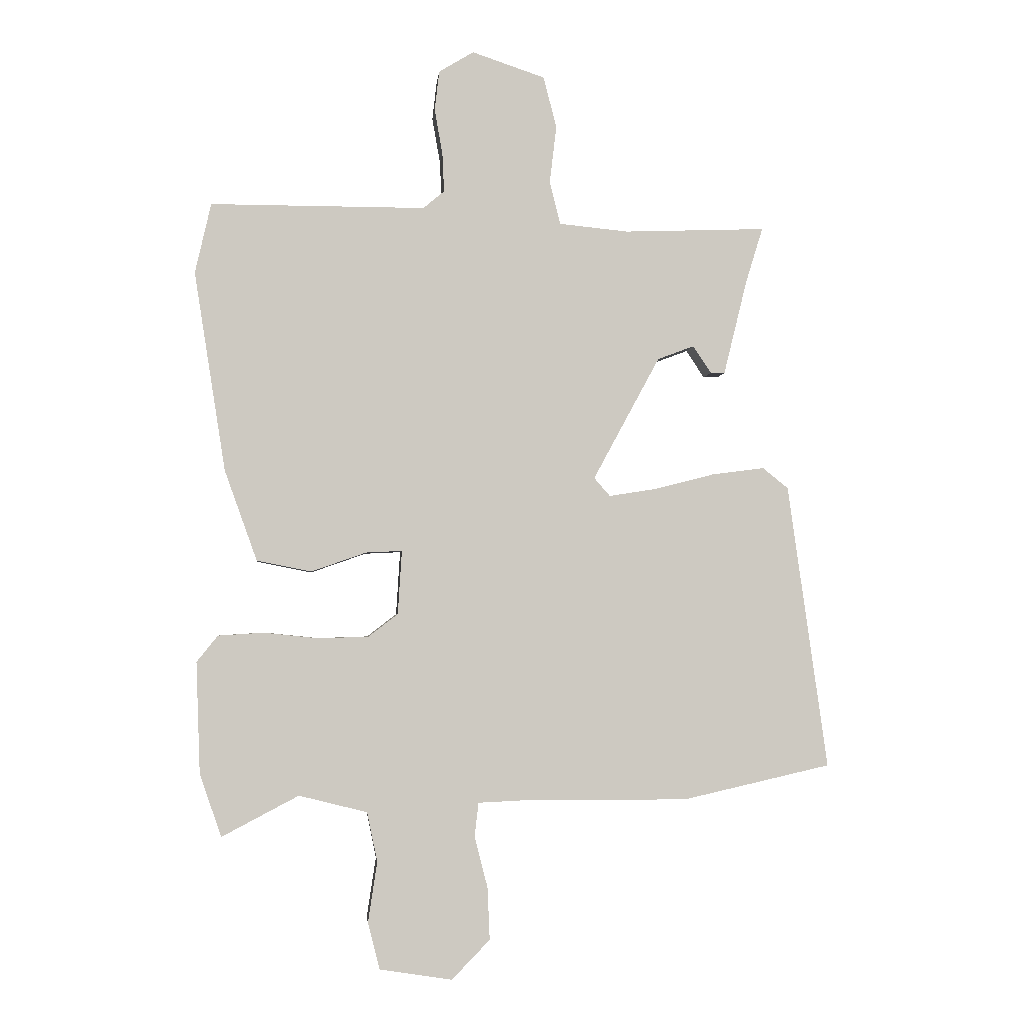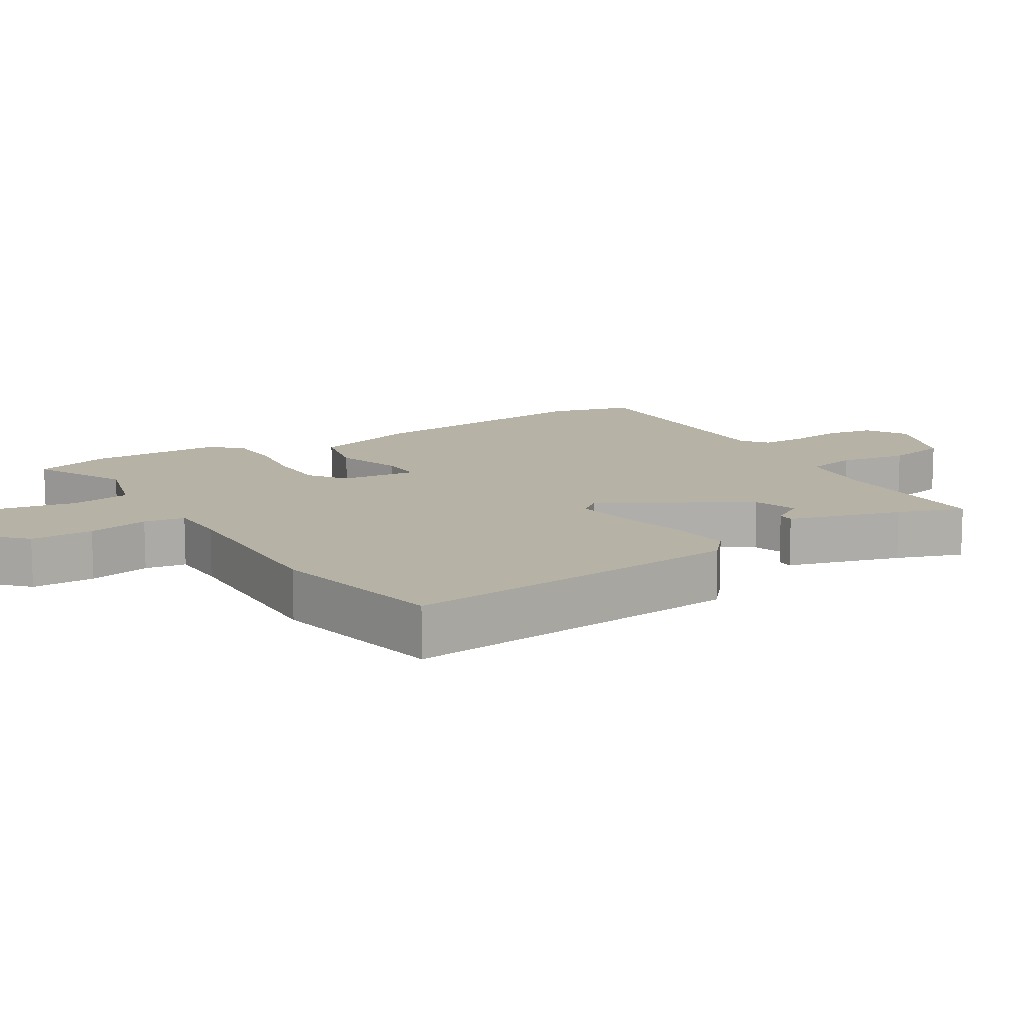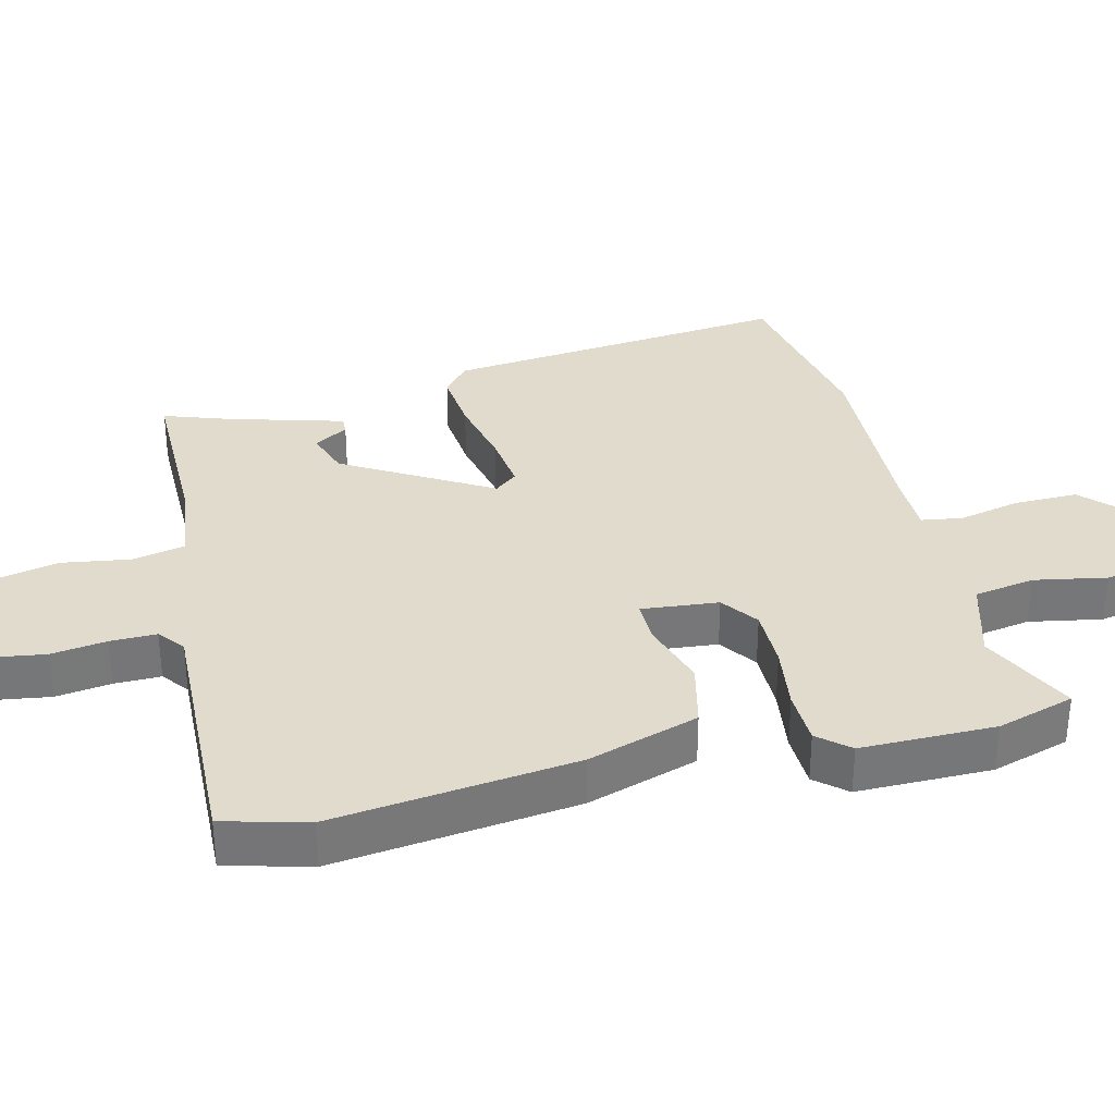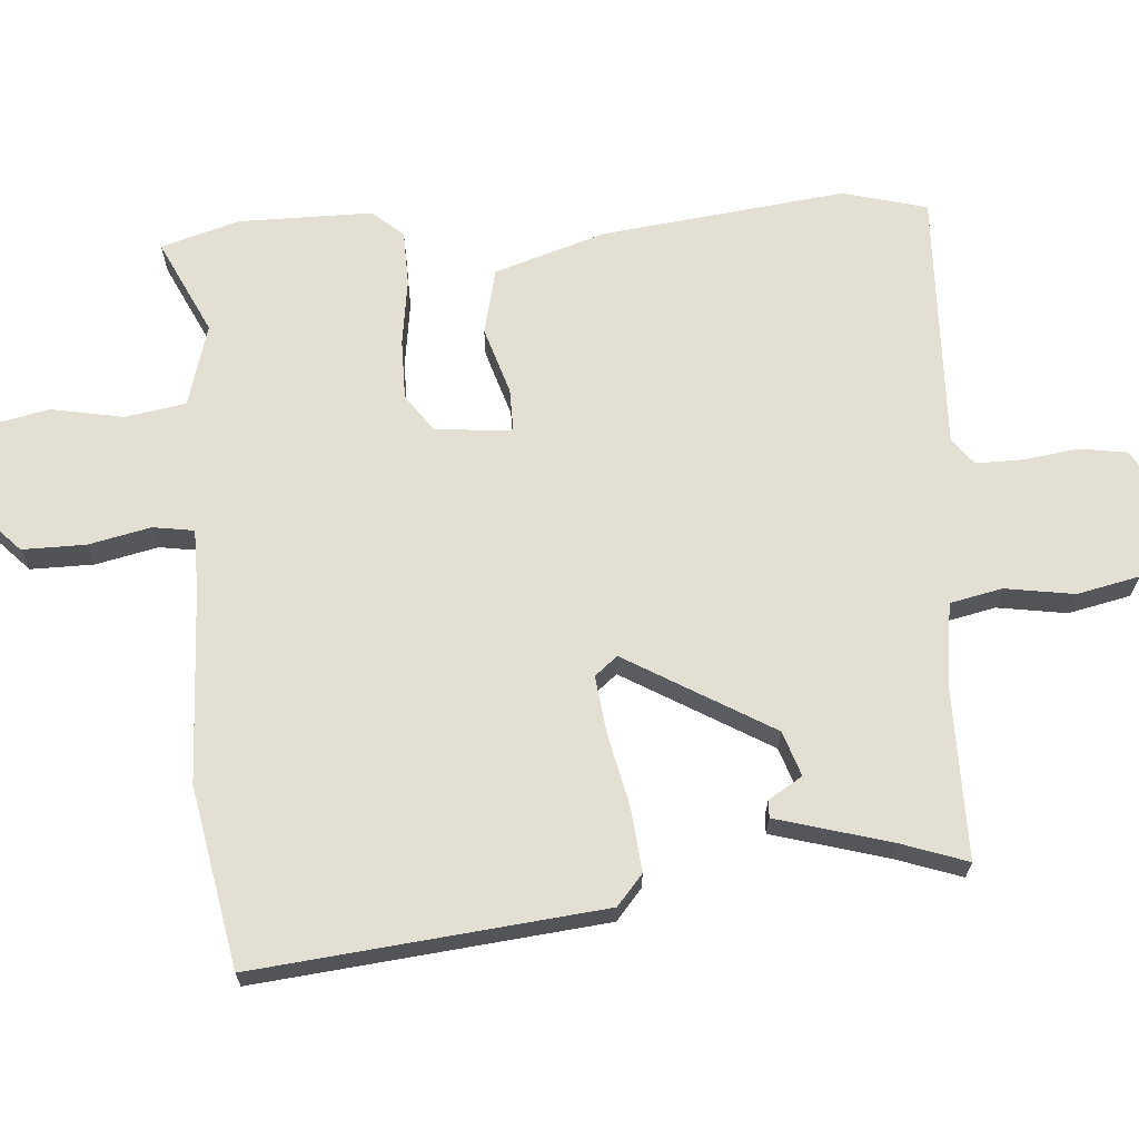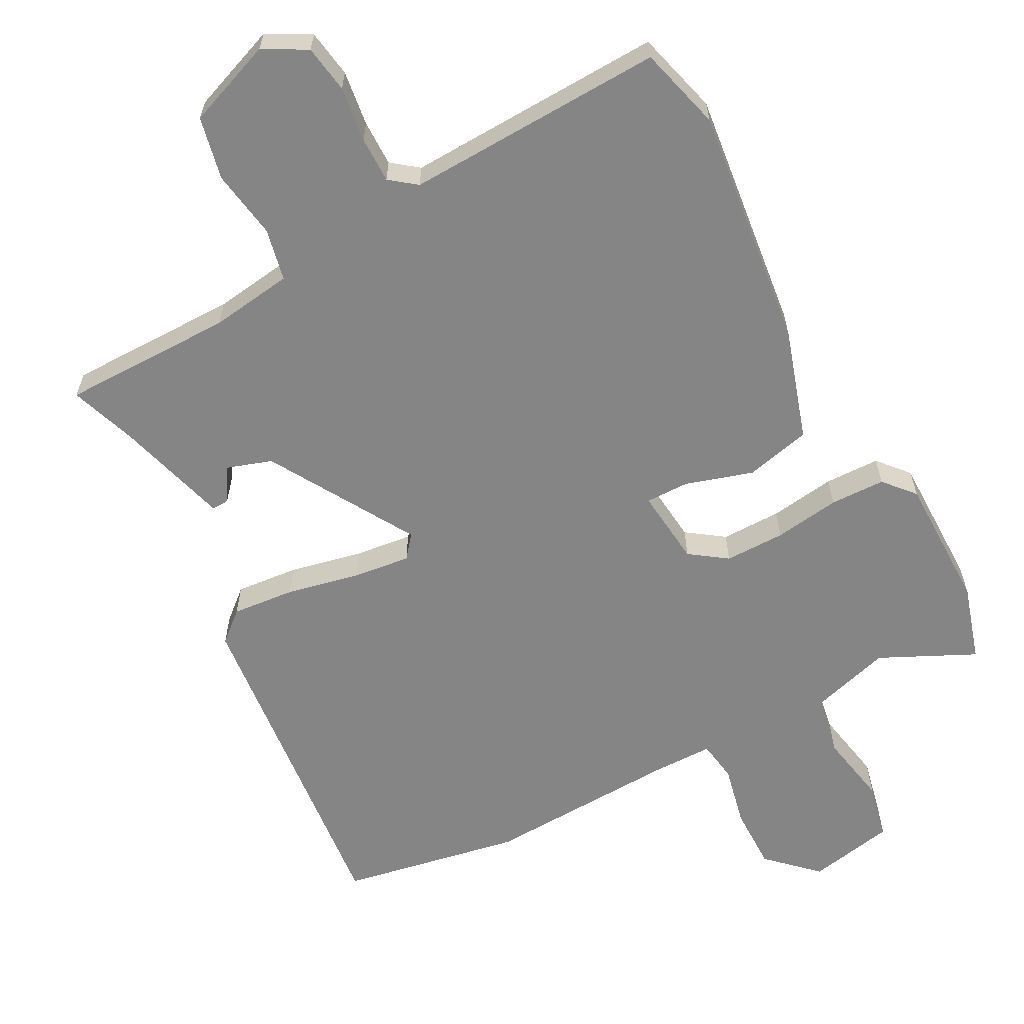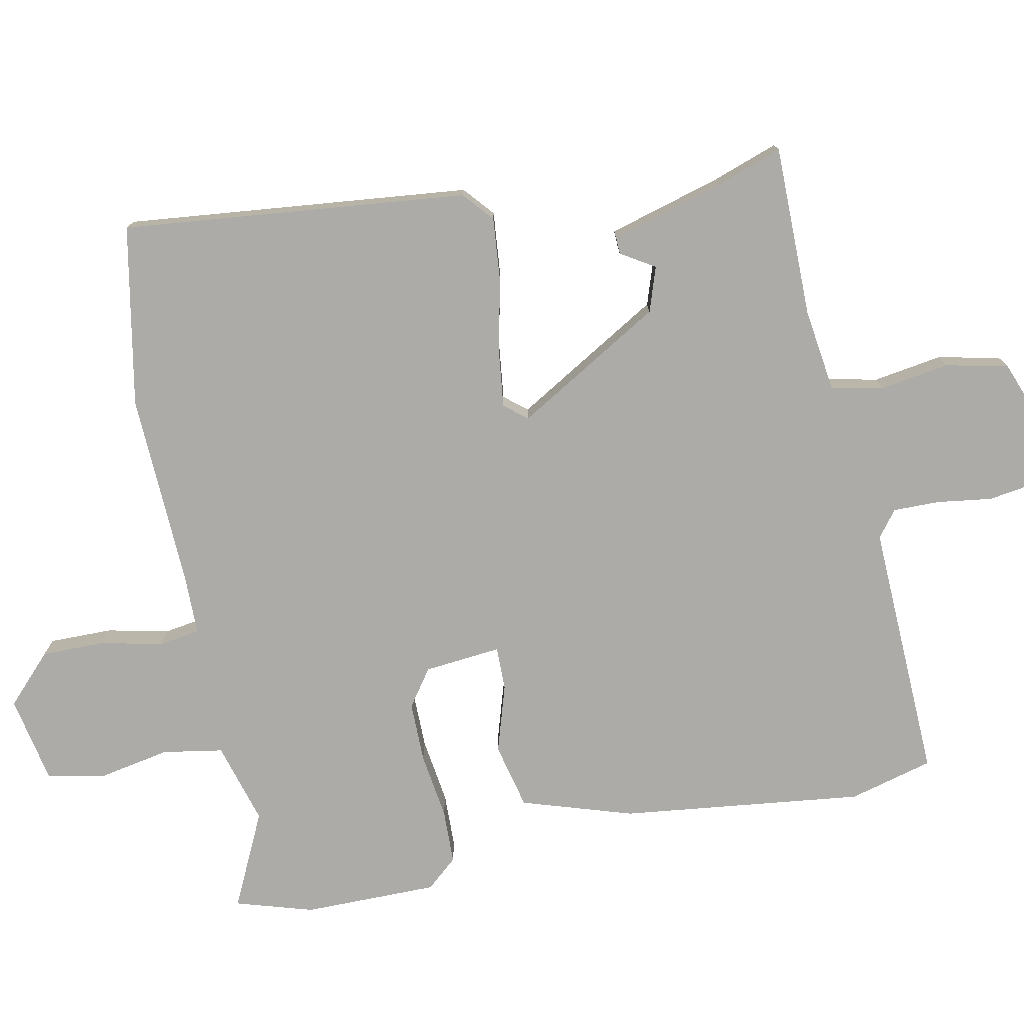
<metadata>
{"format":"obj","ext":"obj","renderer":"f3d","projection":"perspective","resolution":1024,"background":"white","views":[{"elev":-2.9,"azim":174.4,"up":"+Z"},{"elev":12.3,"azim":-119.7,"up":"+Y"},{"elev":33.3,"azim":78.2,"up":"+Y"},{"elev":67.1,"azim":-92.1,"up":"+Y"},{"elev":-61.7,"azim":30.2,"up":"+Y"},{"elev":-76.3,"azim":-76.5,"up":"+Y"}]}
</metadata>
<code>
v 0.494 0.07 0.525
v 0.522 0.07 0.402
v 0.467 0.07 0.051
v 0.41 0.07 -0.108
v 0.314 0.07 -0.127
v 0.217 0.07 -0.093
v 0.154 0.07 -0.09
v 0.161 0.07 -0.202
v 0.213 0.07 -0.242
v 0.301 0.07 -0.245
v 0.397 0.07 -0.235
v 0.477 0.07 -0.24
v 0.514 0.07 -0.286
v 0.507 0.07 -0.481
v 0.469 0.07 -0.592
v 0.334 0.07 -0.521
v 0.214 0.07 -0.551
v 0.196 0.07 -0.638
v 0.212 0.07 -0.744
v 0.191 0.07 -0.826
v 0.064 0.07 -0.846
v -0.003 0.07 -0.777
v 0.001 0.07 -0.685
v 0.024 0.07 -0.596
v 0.017 0.07 -0.536
v -0.071 0.07 -0.532
v -0.354 0.07 -0.533
v -0.614 0.07 -0.474
v -0.544 0.07 0.026
v -0.499 0.07 0.062
v -0.407 0.07 0.05
v -0.302 0.07 0.023
v -0.219 0.07 0.01
v -0.191 0.07 0.042
v -0.308 0.07 0.258
v -0.372 0.07 0.282
v -0.404 0.07 0.234
v -0.429 0.07 0.234
v -0.47 0.07 0.401
v -0.5 0.07 0.498
v -0.251 0.07 0.489
v -0.13 0.07 0.501
v -0.111 0.07 0.576
v -0.123 0.07 0.677
v -0.1 0.07 0.767
v 0.028 0.07 0.81
v 0.089 0.07 0.773
v 0.097 0.07 0.703
v 0.083 0.07 0.623
v 0.08 0.07 0.556
v 0.117 0.07 0.525
v 0.494 0 0.525
v 0.522 0 0.402
v 0.467 0 0.051
v 0.41 0 -0.108
v 0.314 0 -0.127
v 0.217 0 -0.093
v 0.154 0 -0.09
v 0.161 0 -0.202
v 0.213 0 -0.242
v 0.301 0 -0.245
v 0.397 0 -0.235
v 0.477 0 -0.24
v 0.514 0 -0.286
v 0.507 0 -0.481
v 0.469 0 -0.592
v 0.334 0 -0.521
v 0.214 0 -0.551
v 0.196 0 -0.638
v 0.212 0 -0.744
v 0.191 0 -0.826
v 0.064 0 -0.846
v -0.003 0 -0.777
v 0.001 0 -0.685
v 0.024 0 -0.596
v 0.017 0 -0.536
v -0.071 0 -0.532
v -0.354 0 -0.533
v -0.614 0 -0.474
v -0.544 0 0.026
v -0.499 0 0.062
v -0.407 0 0.05
v -0.302 0 0.023
v -0.219 0 0.01
v -0.191 0 0.042
v -0.308 0 0.258
v -0.372 0 0.282
v -0.404 0 0.234
v -0.429 0 0.234
v -0.47 0 0.401
v -0.5 0 0.498
v -0.251 0 0.489
v -0.13 0 0.501
v -0.111 0 0.576
v -0.123 0 0.677
v -0.1 0 0.767
v 0.028 0 0.81
v 0.089 0 0.773
v 0.097 0 0.703
v 0.083 0 0.623
v 0.08 0 0.556
v 0.117 0 0.525
f 46 47 48 49
f 46 49 50
f 43 44 45 46
f 42 43 46 50
f 39 40 41
f 39 41 42
f 36 37 38 39
f 35 36 39 42
f 34 35 42 50
f 29 30 31 32
f 29 32 33
f 26 27 28 29
f 25 26 29 33
f 21 22 23 24
f 21 24 25
f 18 19 20 21
f 17 18 21 25
f 16 17 25 33
f 10 11 12 13
f 9 10 13 14
f 8 9 14 15
f 3 4 5 6
f 3 6 7
f 51 1 2 3
f 34 50 51 3
f 8 15 16 33
f 7 8 33 34
f 3 7 34
f 100 99 98 97
f 101 100 97
f 97 96 95 94
f 101 97 94 93
f 92 91 90
f 93 92 90
f 90 89 88 87
f 93 90 87 86
f 101 93 86 85
f 83 82 81 80
f 84 83 80
f 80 79 78 77
f 84 80 77 76
f 75 74 73 72
f 76 75 72
f 72 71 70 69
f 76 72 69 68
f 84 76 68 67
f 64 63 62 61
f 65 64 61 60
f 66 65 60 59
f 57 56 55 54
f 58 57 54
f 54 53 52 102
f 54 102 101 85
f 84 67 66 59
f 85 84 59 58
f 85 58 54
f 1 52 53 2
f 2 53 54 3
f 3 54 55 4
f 4 55 56 5
f 5 56 57 6
f 6 57 58 7
f 7 58 59 8
f 8 59 60 9
f 9 60 61 10
f 10 61 62 11
f 11 62 63 12
f 12 63 64 13
f 13 64 65 14
f 14 65 66 15
f 15 66 67 16
f 16 67 68 17
f 17 68 69 18
f 18 69 70 19
f 19 70 71 20
f 20 71 72 21
f 21 72 73 22
f 22 73 74 23
f 23 74 75 24
f 24 75 76 25
f 25 76 77 26
f 26 77 78 27
f 27 78 79 28
f 28 79 80 29
f 29 80 81 30
f 30 81 82 31
f 31 82 83 32
f 32 83 84 33
f 33 84 85 34
f 34 85 86 35
f 35 86 87 36
f 36 87 88 37
f 37 88 89 38
f 38 89 90 39
f 39 90 91 40
f 40 91 92 41
f 41 92 93 42
f 42 93 94 43
f 43 94 95 44
f 44 95 96 45
f 45 96 97 46
f 46 97 98 47
f 47 98 99 48
f 48 99 100 49
f 49 100 101 50
f 50 101 102 51
f 51 102 52 1

</code>
